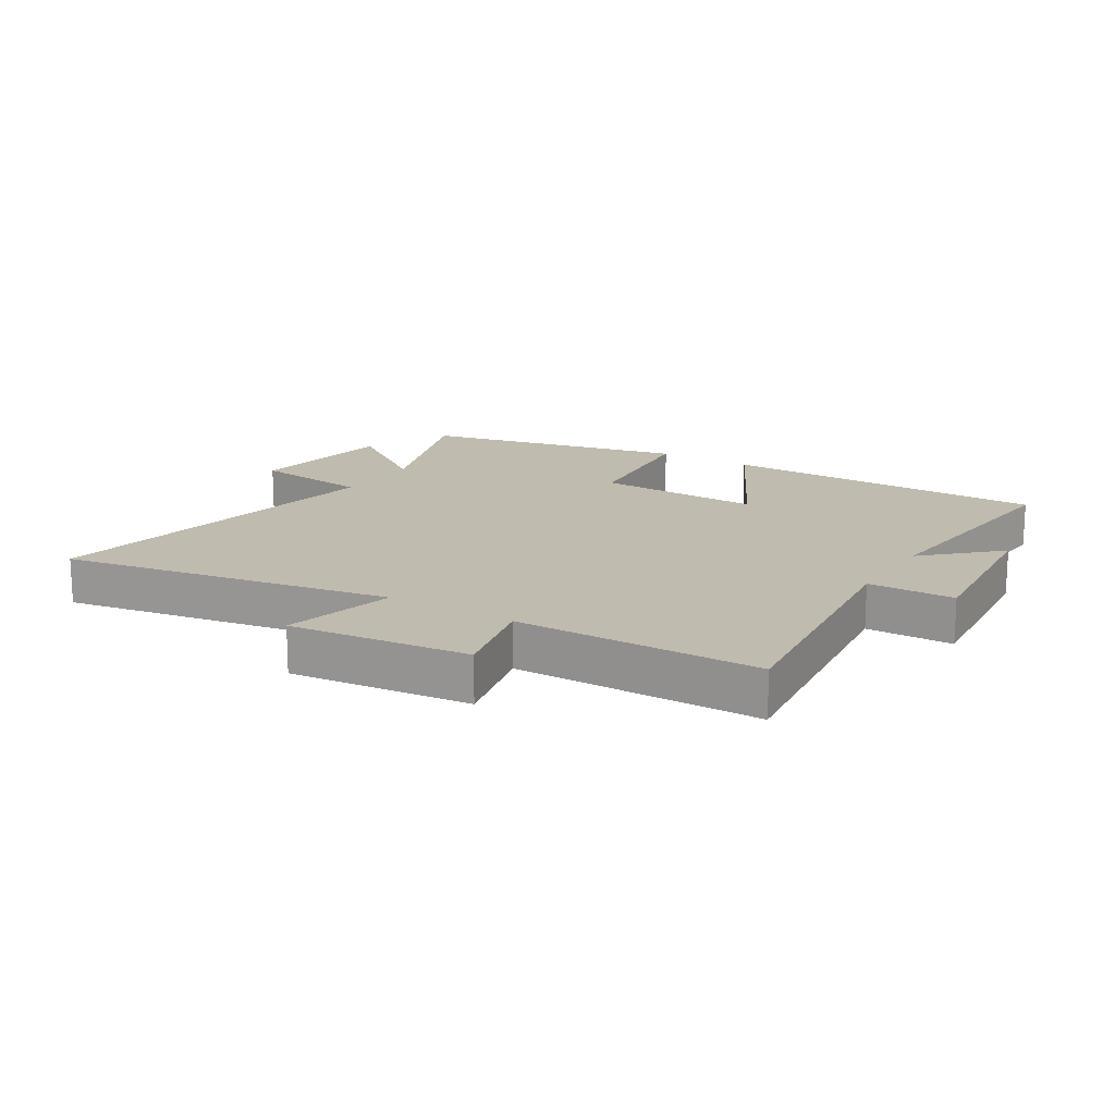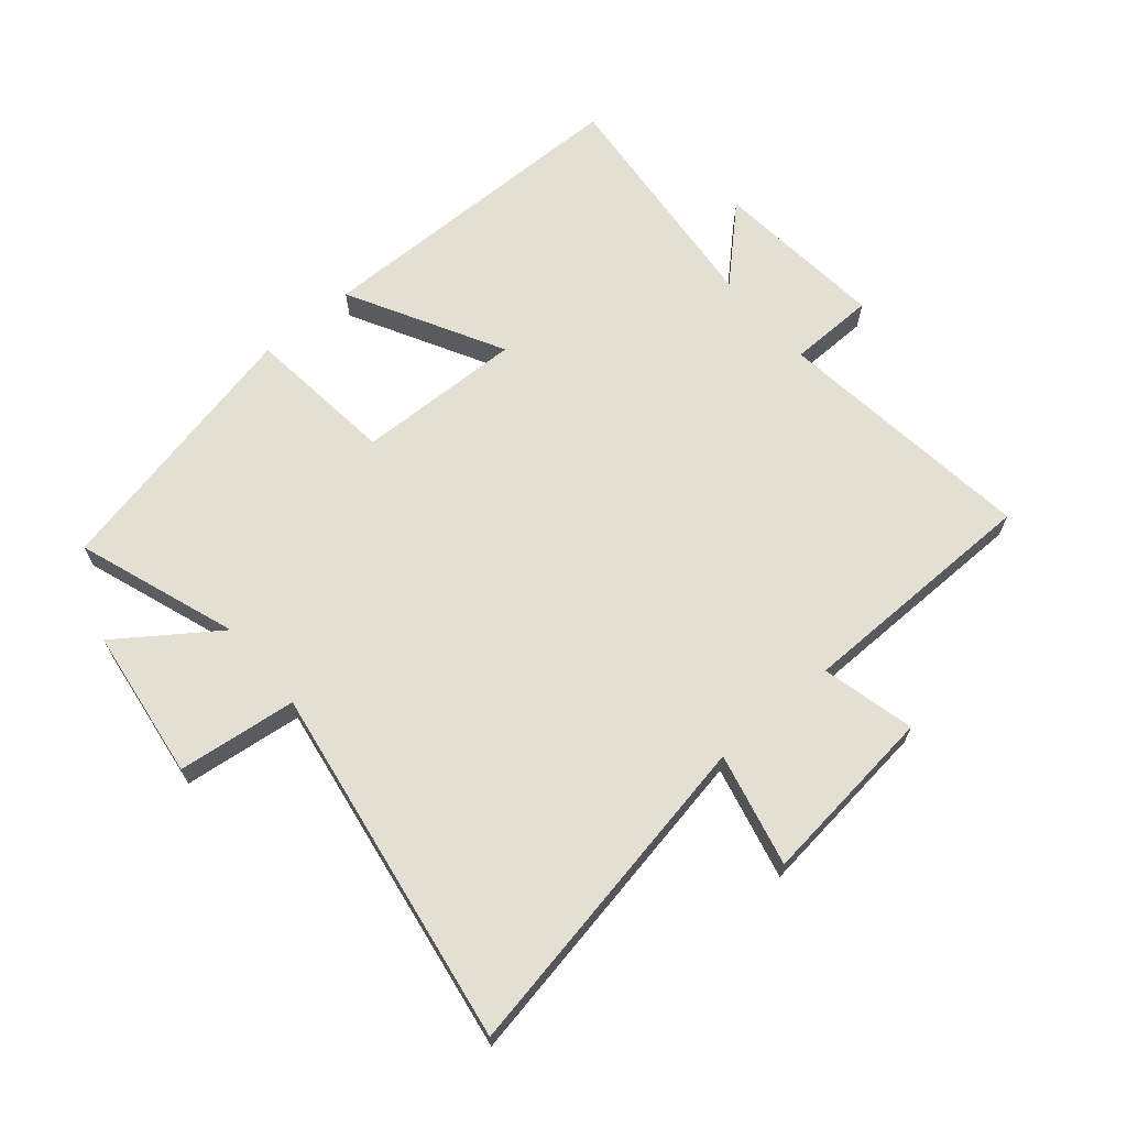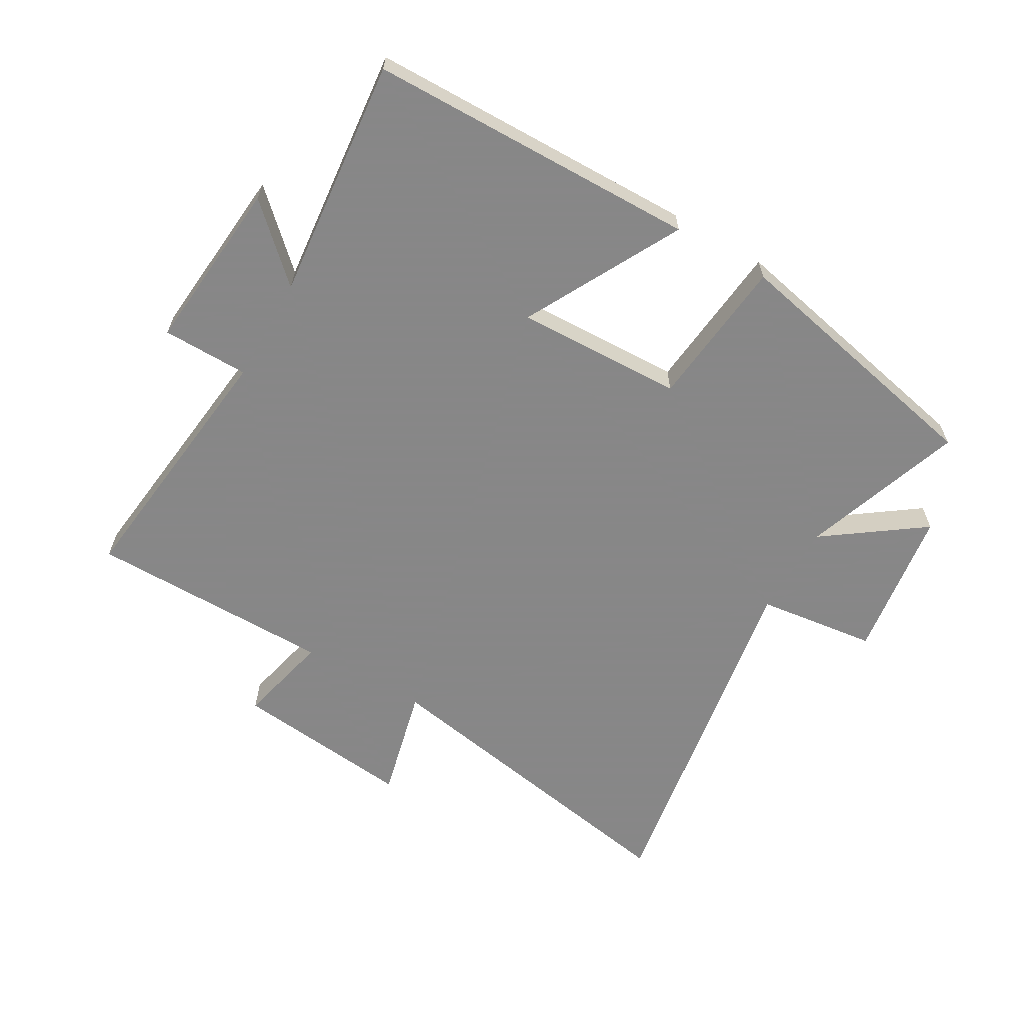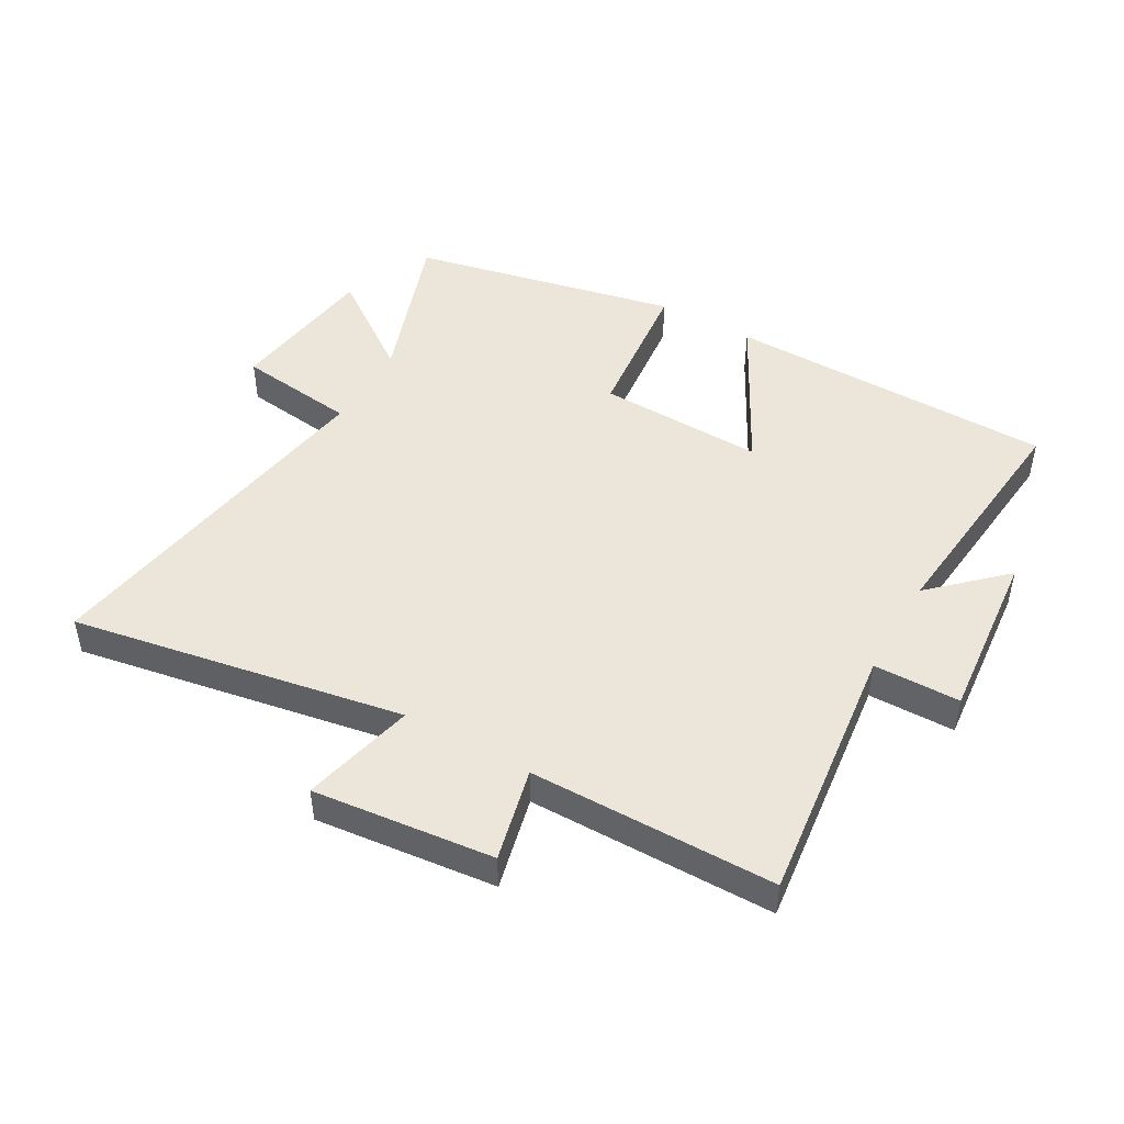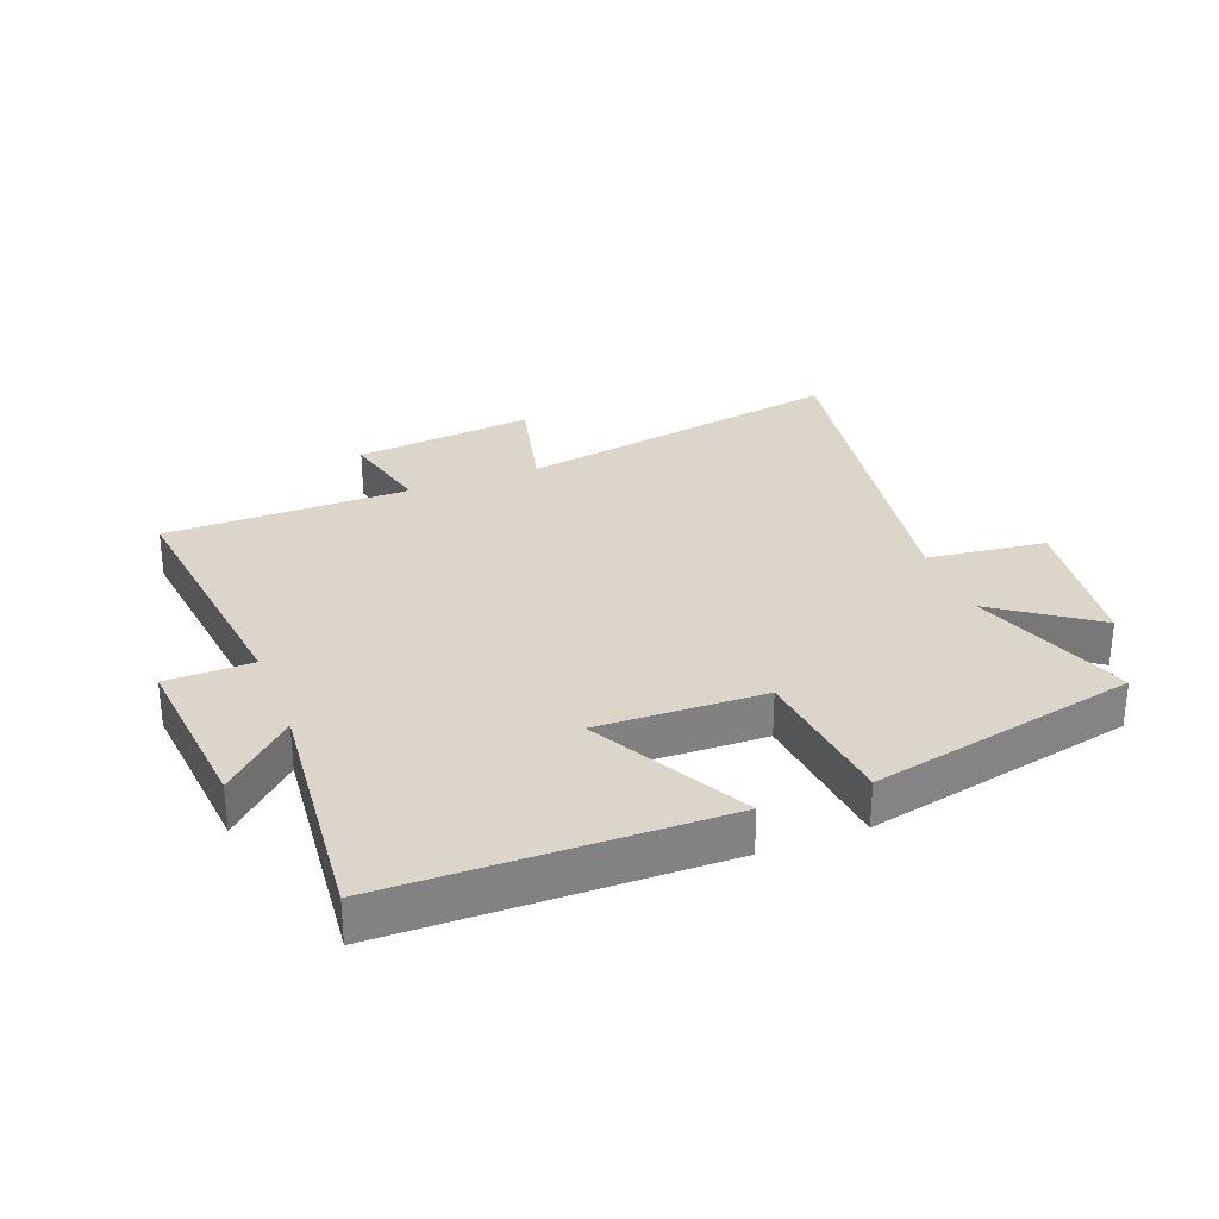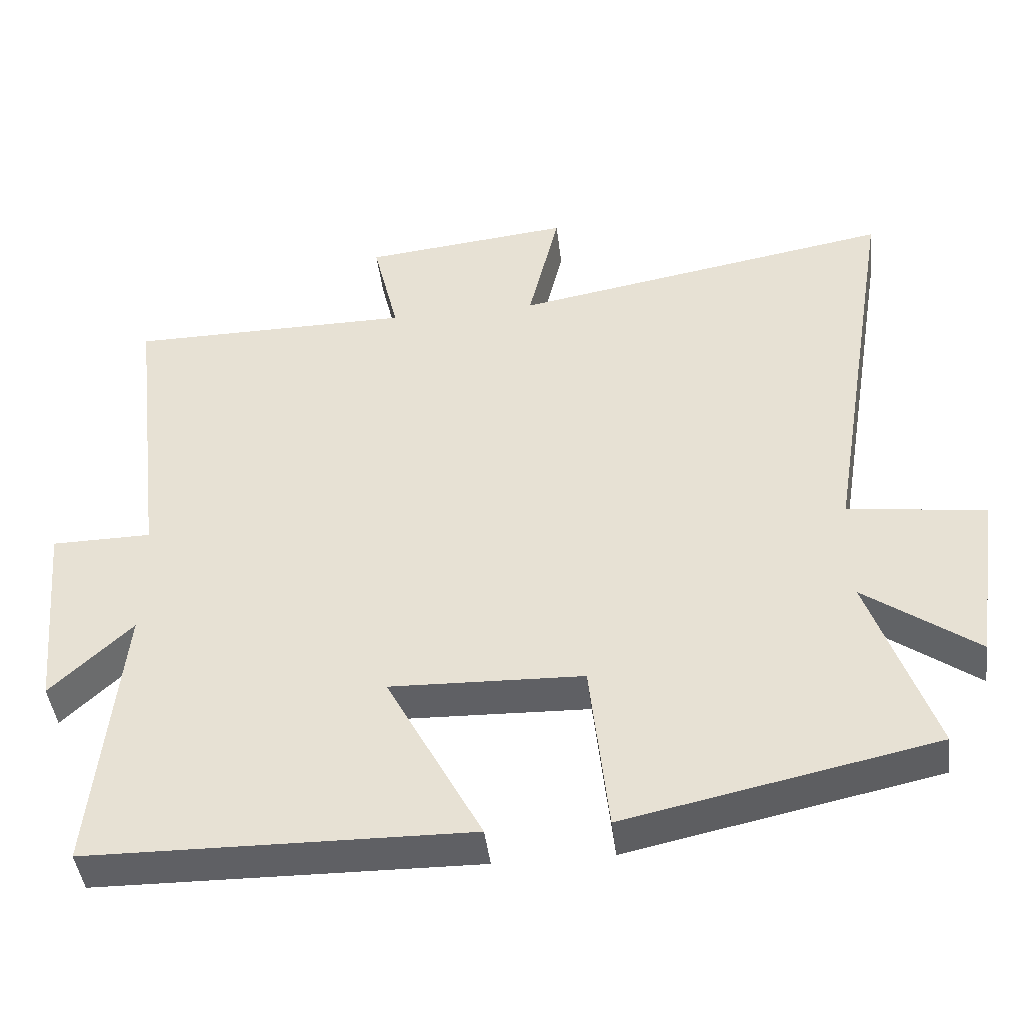
<metadata>
{"format":"obj","ext":"obj","renderer":"f3d","projection":"perspective","resolution":1024,"background":"white","views":[{"elev":16.1,"azim":31.8,"up":"+Y"},{"elev":66.6,"azim":-40.5,"up":"+Y"},{"elev":-62.6,"azim":150.1,"up":"+Y"},{"elev":47.3,"azim":29.7,"up":"+Y"},{"elev":29.7,"azim":158.9,"up":"+Y"},{"elev":-43.9,"azim":-173.2,"up":"+Z"}]}
</metadata>
<code>
v -0.596 0.07 0.596
v -0.059 0.07 0.5
v -0.103 0.07 0.683
v 0.189 0.07 0.651
v 0.153 0.07 0.5
v 0.55 0.07 0.497
v 0.5 0.07 0.072
v 0.64 0.07 0.07
v 0.614 0.07 -0.21
v 0.5 0.07 -0.102
v 0.539 0.07 -0.493
v 0.005 0.07 -0.5
v 0.139 0.07 -0.249
v -0.131 0.07 -0.257
v -0.157 0.07 -0.5
v -0.591 0.07 -0.407
v -0.5 0.07 -0.146
v -0.659 0.07 -0.26
v -0.693 0.07 -0.014
v -0.5 0.07 0.01
v -0.596 0 0.596
v -0.059 0 0.5
v -0.103 0 0.683
v 0.189 0 0.651
v 0.153 0 0.5
v 0.55 0 0.497
v 0.5 0 0.072
v 0.64 0 0.07
v 0.614 0 -0.21
v 0.5 0 -0.102
v 0.539 0 -0.493
v 0.005 0 -0.5
v 0.139 0 -0.249
v -0.131 0 -0.257
v -0.157 0 -0.5
v -0.591 0 -0.407
v -0.5 0 -0.146
v -0.659 0 -0.26
v -0.693 0 -0.014
v -0.5 0 0.01
f 17 18 19 20
f 14 15 16 17
f 13 14 17 20
f 10 11 12 13
f 20 1 2
f 13 20 2
f 10 13 2
f 7 8 9 10
f 5 6 7
f 10 2 3
f 7 10 3
f 5 7 3
f 3 4 5
f 40 39 38 37
f 37 36 35 34
f 40 37 34 33
f 33 32 31 30
f 22 21 40
f 22 40 33
f 22 33 30
f 30 29 28 27
f 27 26 25
f 23 22 30
f 23 30 27
f 23 27 25
f 25 24 23
f 1 21 22 2
f 2 22 23 3
f 3 23 24 4
f 4 24 25 5
f 5 25 26 6
f 6 26 27 7
f 7 27 28 8
f 8 28 29 9
f 9 29 30 10
f 10 30 31 11
f 11 31 32 12
f 12 32 33 13
f 13 33 34 14
f 14 34 35 15
f 15 35 36 16
f 16 36 37 17
f 17 37 38 18
f 18 38 39 19
f 19 39 40 20
f 20 40 21 1

</code>
